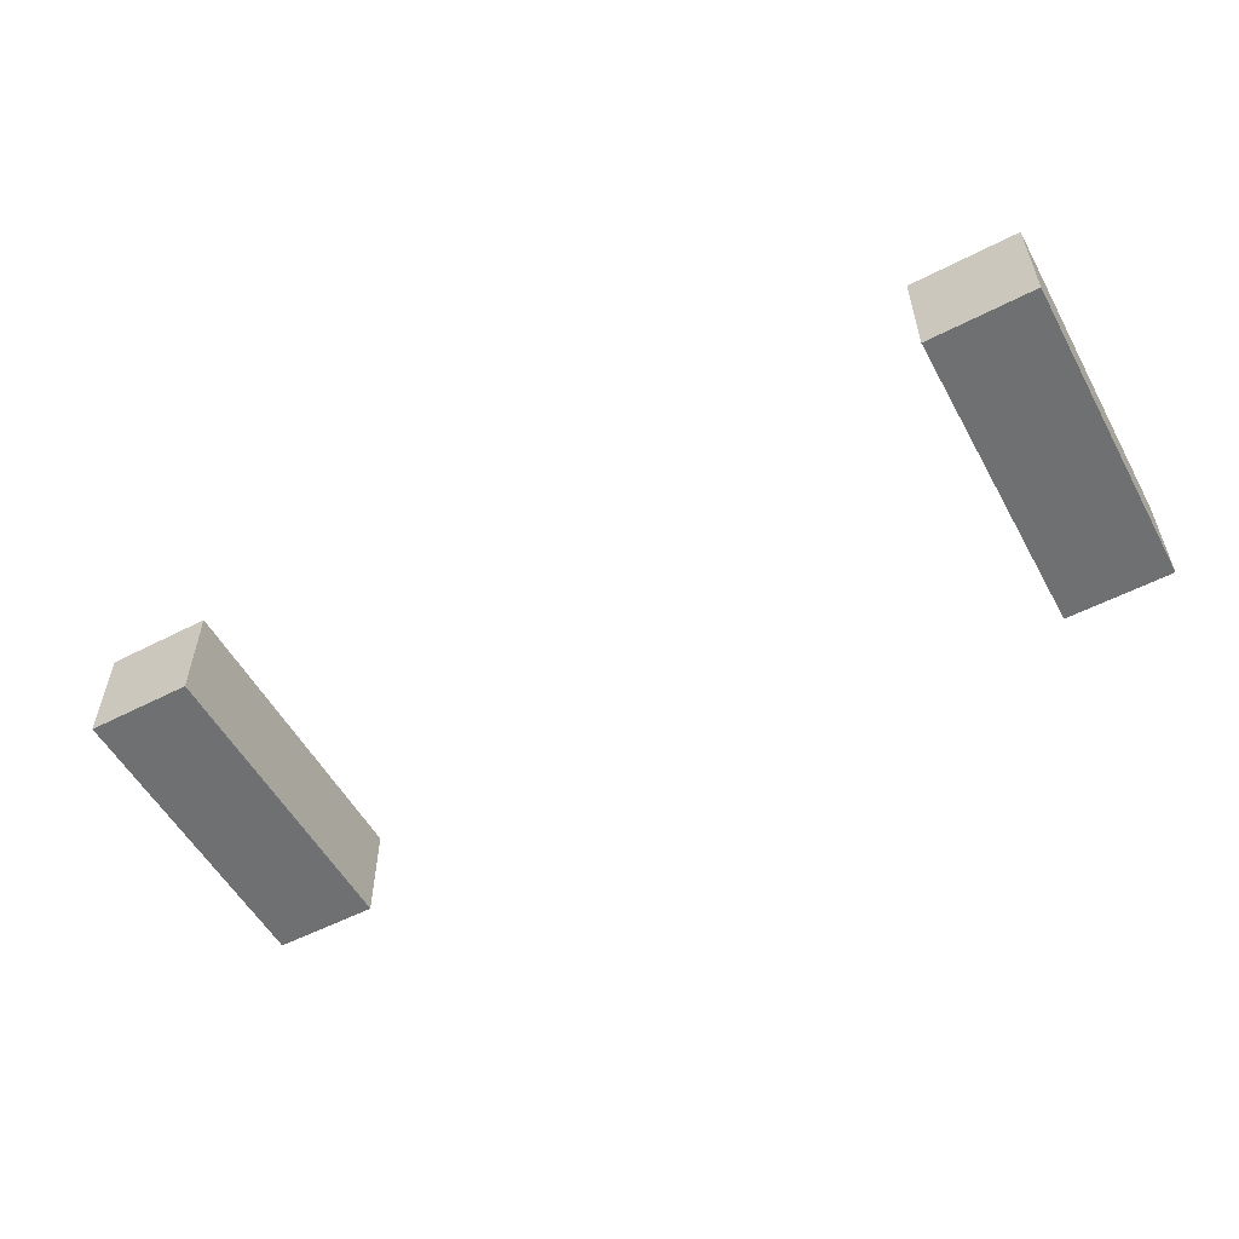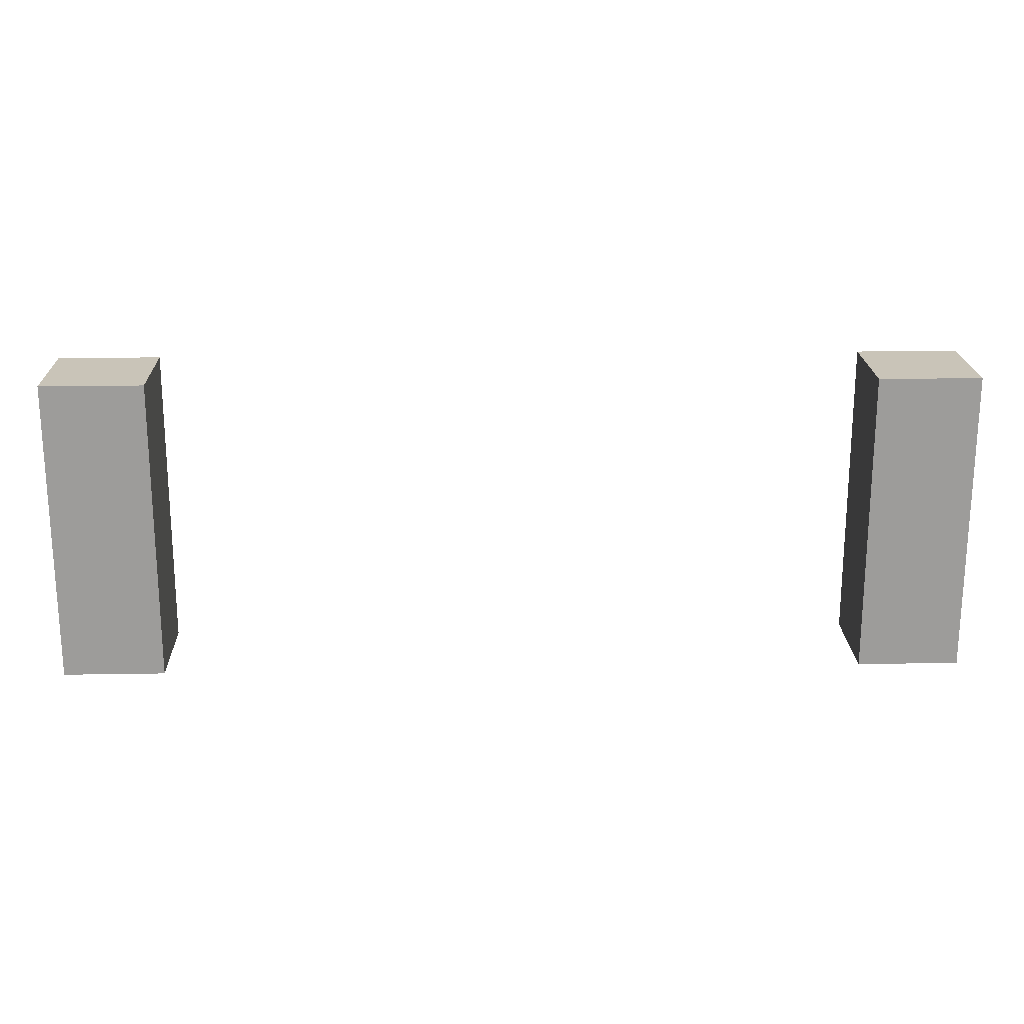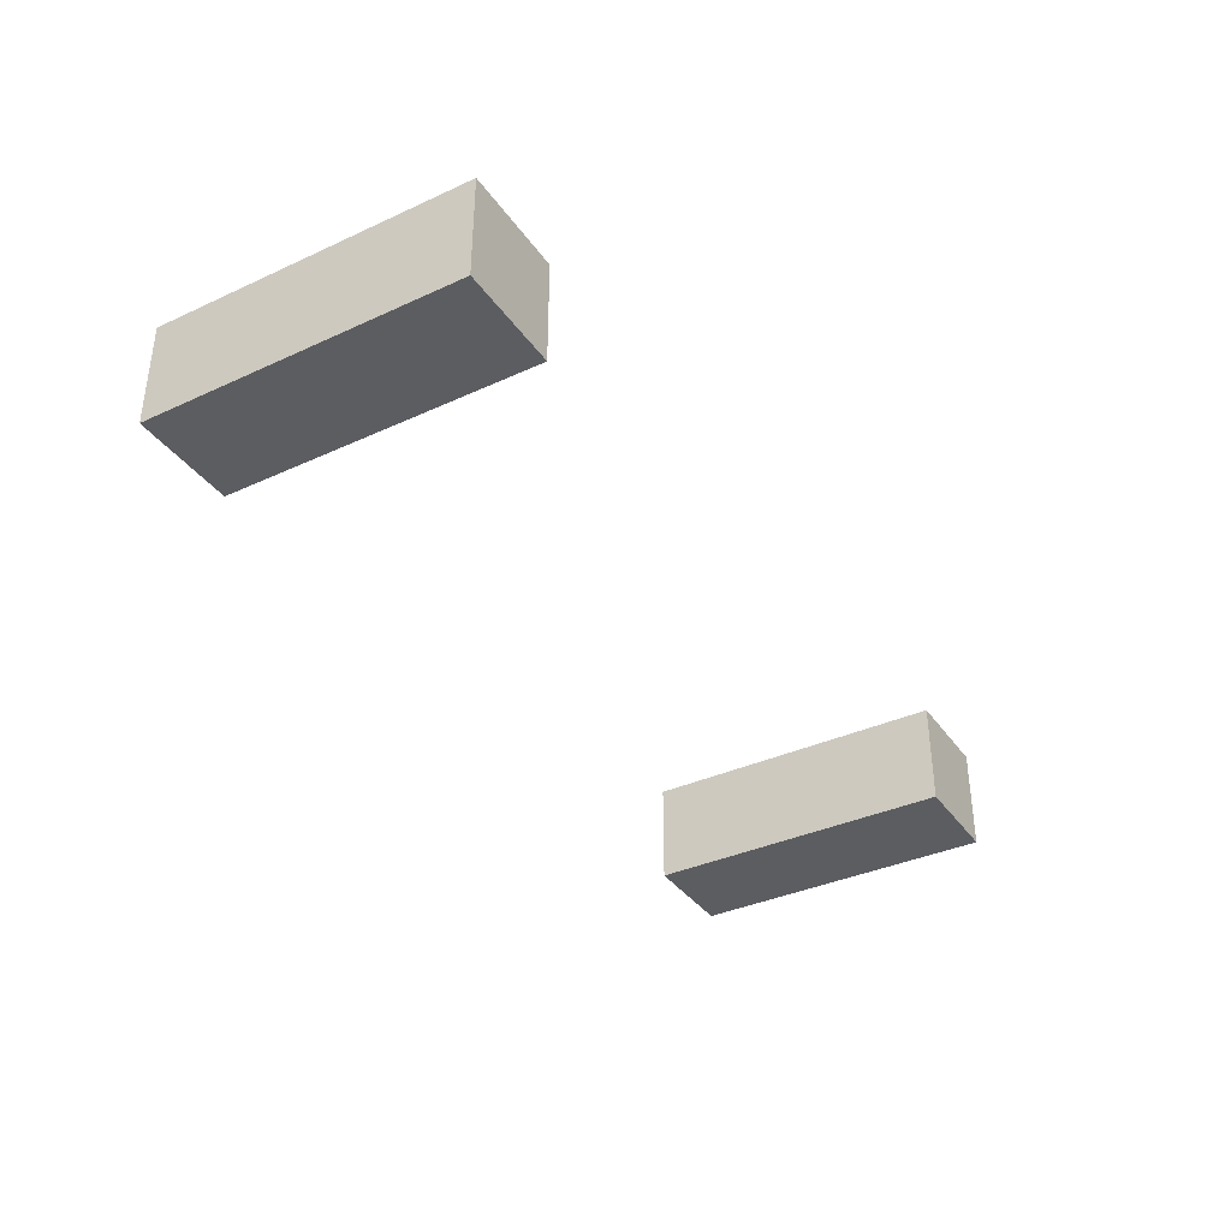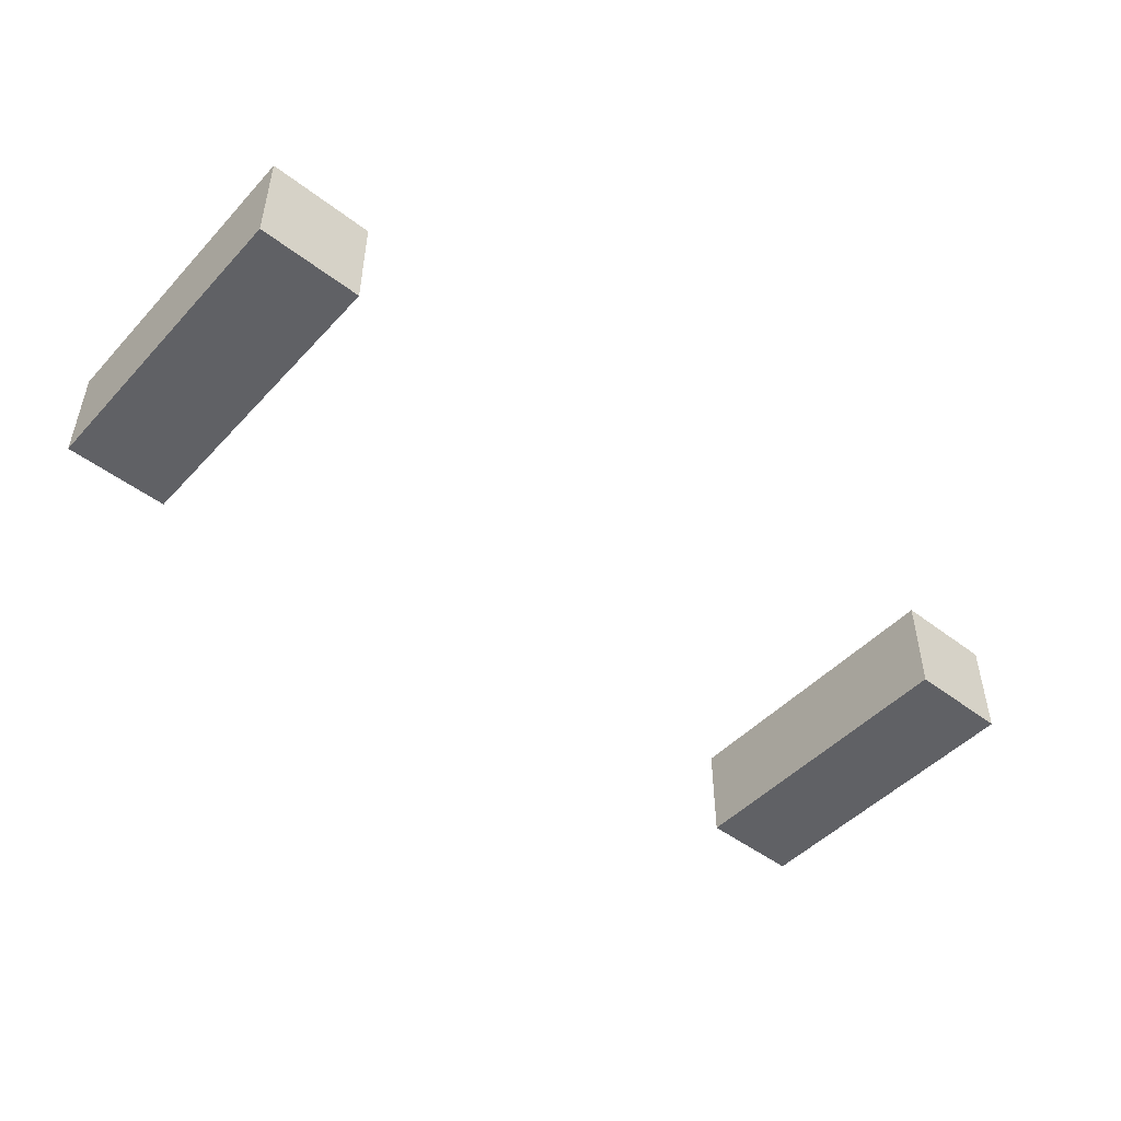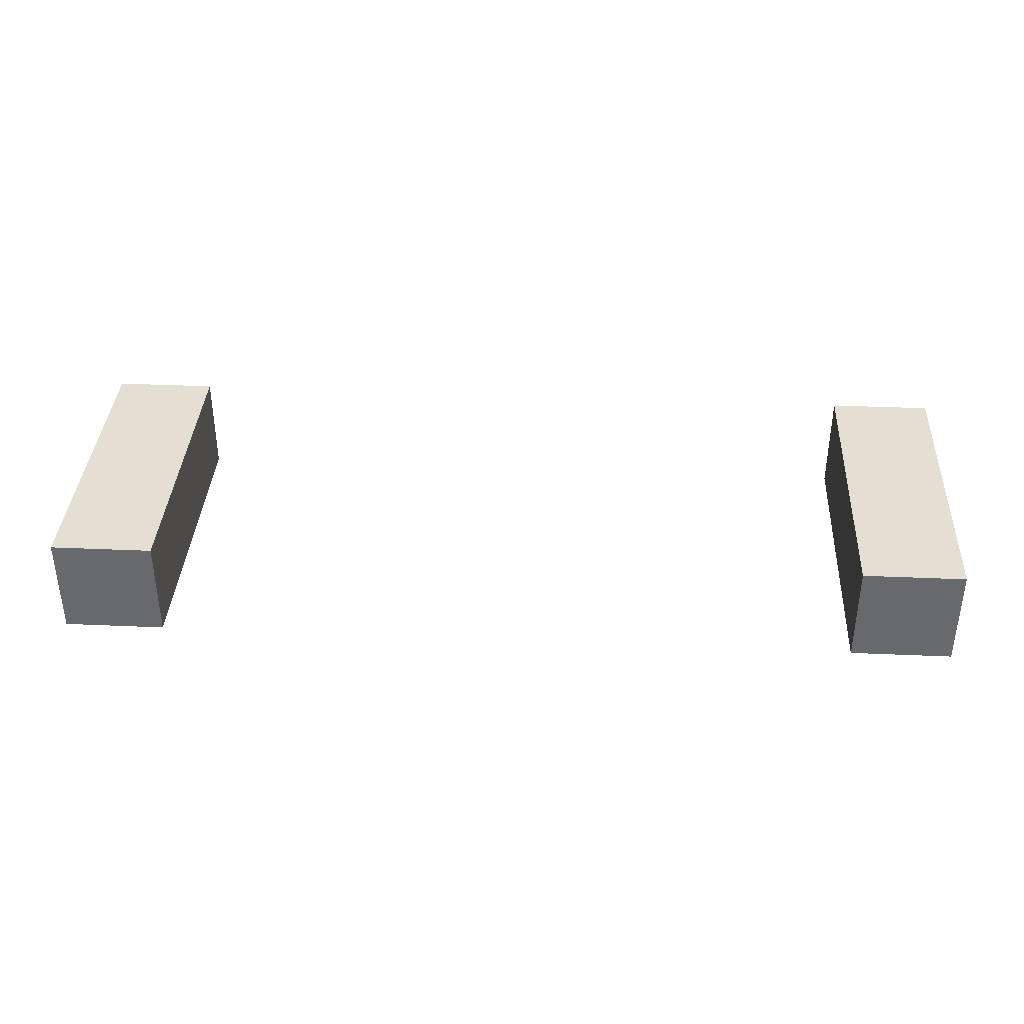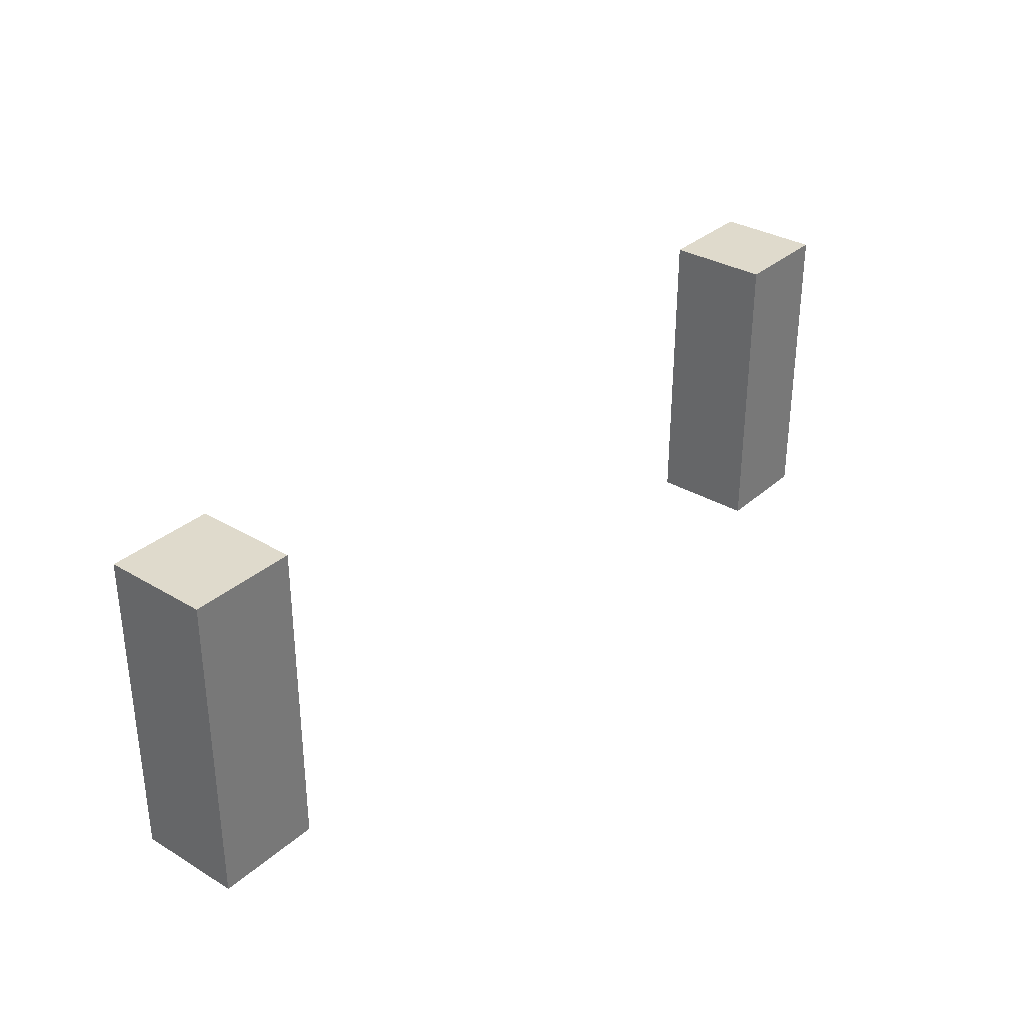
<metadata>
{"format":"obj","ext":"obj","renderer":"f3d","projection":"perspective","resolution":1024,"background":"white","views":[{"elev":-54.8,"azim":28.6,"up":"+Z"},{"elev":20.2,"azim":178.2,"up":"+Y"},{"elev":-36.6,"azim":-59.3,"up":"+Z"},{"elev":-48.1,"azim":139.4,"up":"+Z"},{"elev":37.0,"azim":-176.8,"up":"+Z"},{"elev":32.5,"azim":-50.4,"up":"+Y"}]}
</metadata>
<code>
v 3.5 6 22.5
v 3.5 7 22.5
v 3.5 7 21.5
v 3.5 6 21.5
v 3.5 8 22.5
v 3.5 9 22.5
v 3.5 9 21.5
v 3.5 8 21.5
v -4.5 6 22.5
v -4.5 7 22.5
v -4.5 7 21.5
v -4.5 6 21.5
v -4.5 8 22.5
v -4.5 8 21.5
v -4.5 9 22.5
v -4.5 9 21.5
v 4.5 6 22.5
v 4.5 6 21.5
v 4.5 7 21.5
v 4.5 7 22.5
v 4.5 8 22.5
v 4.5 8 21.5
v 4.5 9 21.5
v 4.5 9 22.5
v -3.5 6 22.5
v -3.5 6 21.5
v -3.5 7 21.5
v -3.5 7 22.5
v -3.5 8 21.5
v -3.5 8 22.5
v -3.5 9 21.5
v -3.5 9 22.5
f 1 2 3 4
f 5 6 7 8
f 9 10 11 12
f 10 13 14 11
f 2 5 8 3
f 13 15 16 14
f 17 18 19 20
f 21 22 23 24
f 25 26 27 28
f 28 27 29 30
f 20 19 22 21
f 30 29 31 32
f 1 17 20 2
f 5 21 24 6
f 9 25 28 10
f 10 28 30 13
f 2 20 21 5
f 13 30 32 15
f 4 3 19 18
f 8 7 23 22
f 12 11 27 26
f 11 14 29 27
f 3 8 22 19
f 14 16 31 29
f 1 4 18 17
f 9 12 26 25
f 6 24 23 7
f 15 32 31 16

</code>
